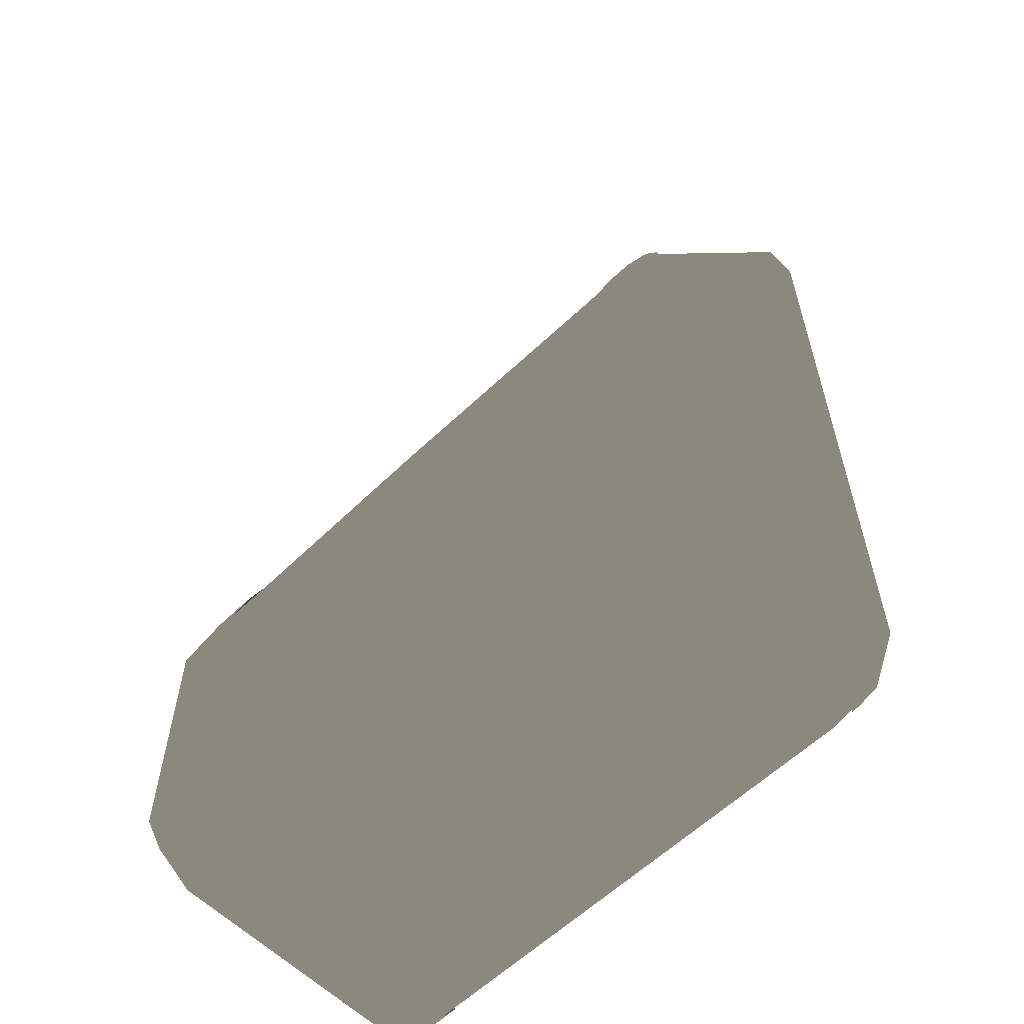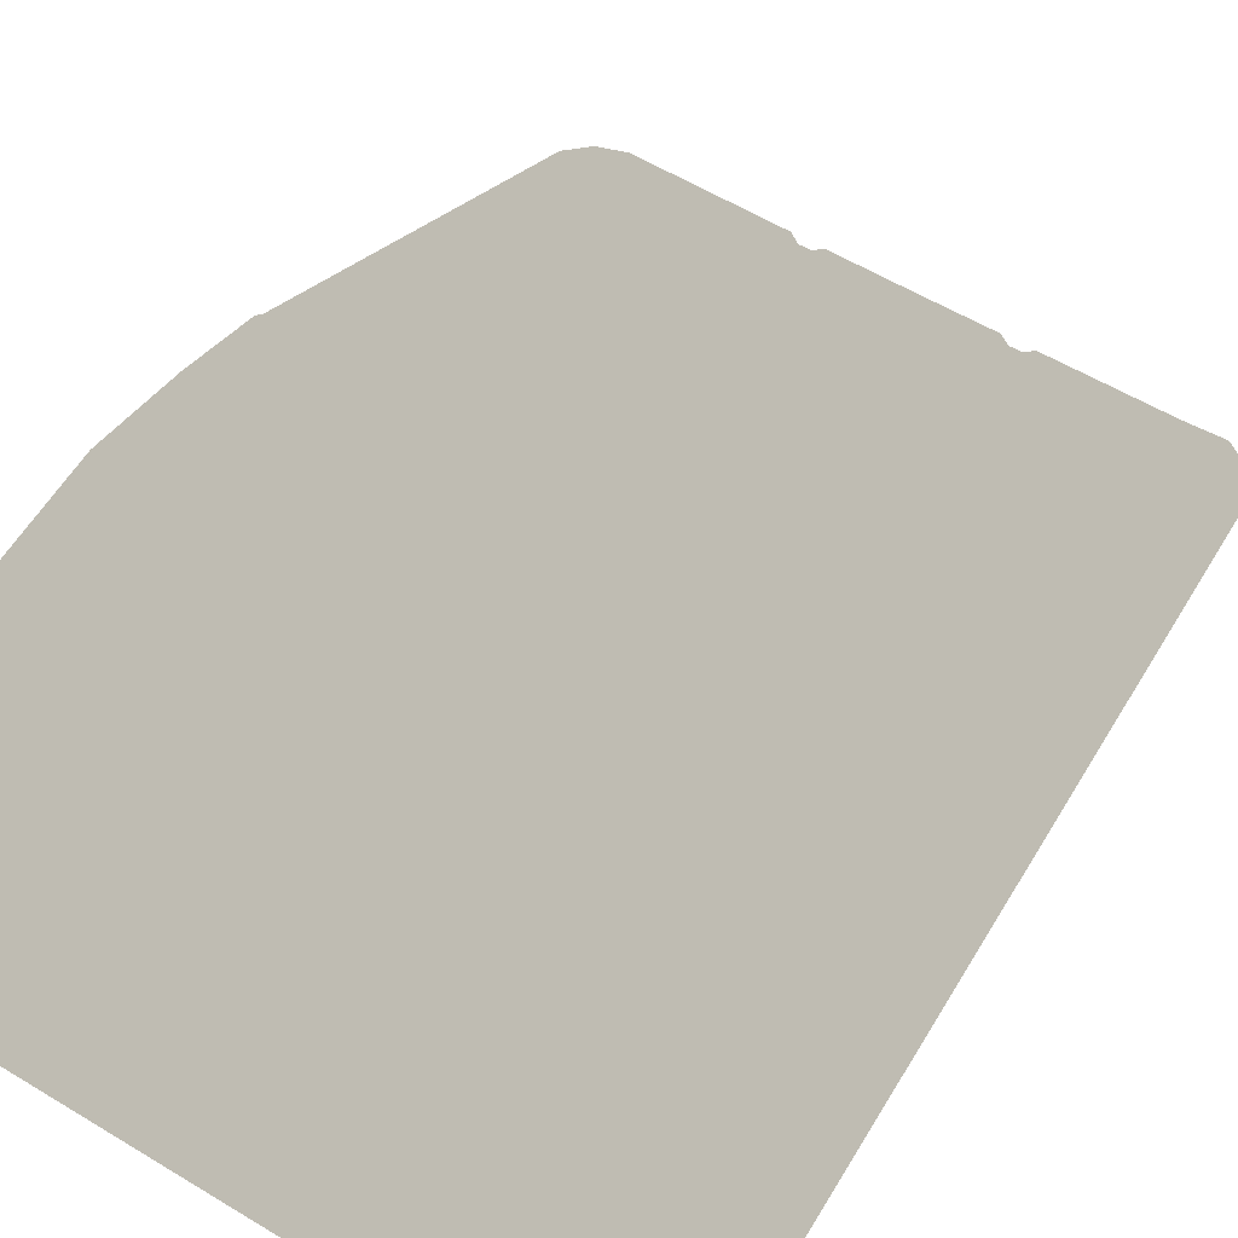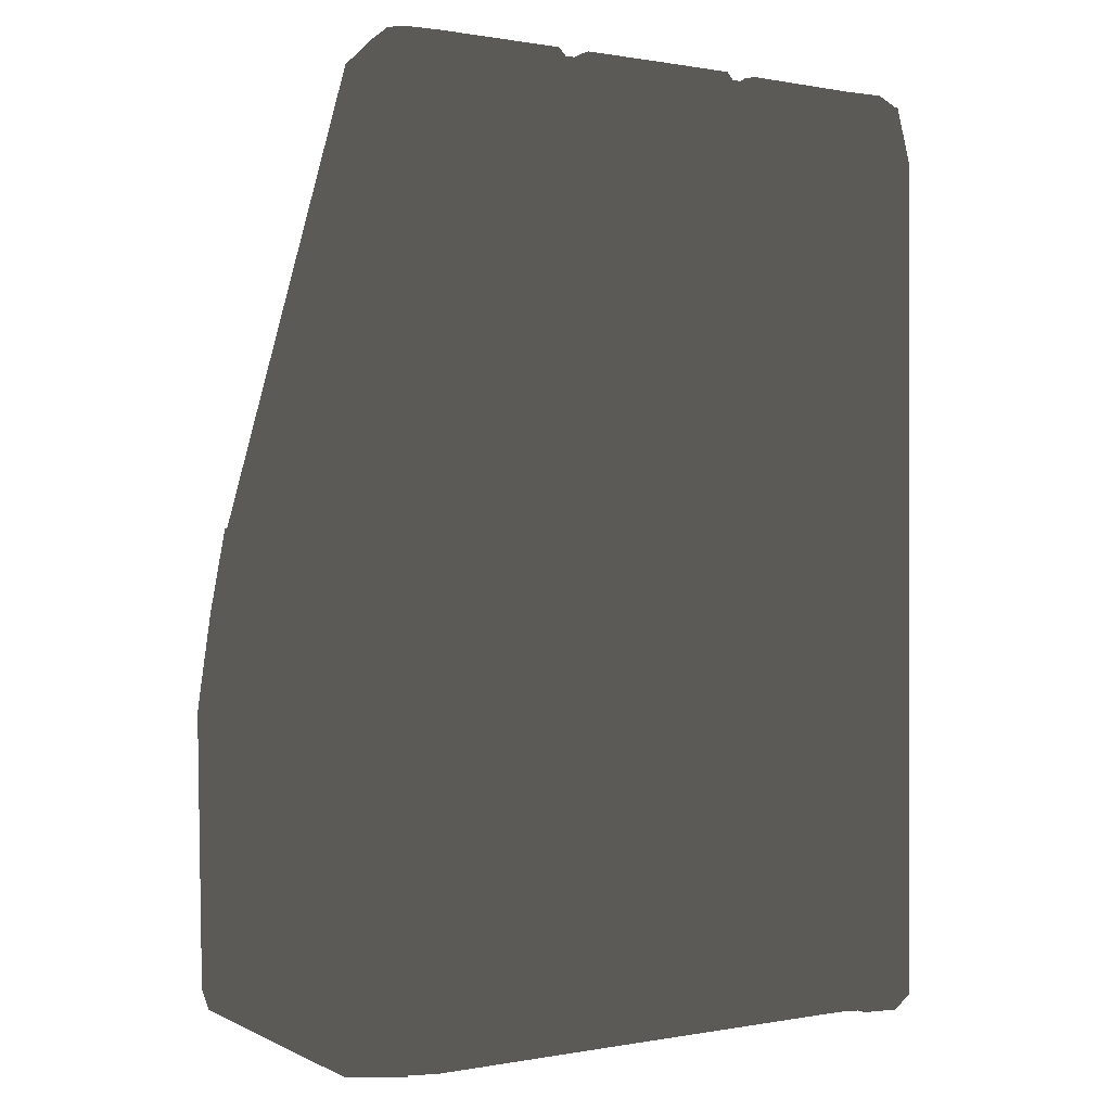
<metadata>
{"format":"obj","ext":"obj","renderer":"f3d","projection":"perspective","resolution":1024,"background":"white","views":[{"elev":-59.3,"azim":44.6,"up":"+Y"},{"elev":59.7,"azim":31.2,"up":"+Z"},{"elev":-0.0,"azim":147.0,"up":"+Y"}]}
</metadata>
<code>
v -0.3151 0.3973 -0.00111
v -0.301 0.4533 -6.077e-05
v -0.3068 0.3912 -0.00111
v -0.3151 0.3973 -0.00111
v -0.3094 0.4367 0.0056
v -0.3151 0.4238 0.03617
v -0.3094 0.438 0.0208
v -0.3068 0.4268 0.04015
v -0.301 0.4554 0.01779
v -0.2721 0.4653 0.0168
v -0.3068 0.02466 0.2841
v -0.2365 0.4647 0.017
v -0.2365 0.02409 0.2843
v -0.1169 0.2334 0.1569
v -0.1169 0.4649 0.01482
v -0.1069 0.2365 0.1493
v -0.1069 0.4591 0.01203
v 0.08464 0.1618 0.2002
v -2.574e-05 0.1621 0.2006
v -2.574e-05 0.02424 0.2861
v -0.08995 0.1617 0.2005
v -0.06229 0.1919 0.177
v -6.461e-05 0.1919 0.1765
v 0.05601 0.1919 0.1761
v 0.1006 0.2365 0.1484
v 0.1106 0.2334 0.156
v 0.1006 0.4591 0.01112
v 0.1106 0.4652 0.01268
v 0.2398 0.4652 0.01268
v 0.2376 0.02409 0.2843
v 0.3068 0.02466 0.2841
v 0.3068 -0.05976 0.3184
v 0.2992 0.4507 0.01826
v 0.2816 0.4653 0.01523
v 0.3068 0.4387 0.03298
v 0.3151 0.4321 0.03113
v 0.1106 0.4652 0.01268
v 0.1006 0.4591 0.003256
v 0.1106 0.4652 -0.001044
v 0.2376 0.4652 -0.001044
v 0.274 0.4642 -0.001044
v 0.2906 0.4539 -5.53e-05
v 0.3089 0.4375 0.02274
v 0.3073 0.4355 0.0002671
v 0.3151 0.423 -0.001072
v 0.3151 0.423 -0.001072
v 0.3151 -0.06143 0.3137
v 0.3151 0.02241 0.2796
v 0.3151 -0.06143 0.3137
v 0.3151 -0.1609 0.3445
v 0.3068 -0.1601 0.3495
v 0.3137 -0.4363 0.3375
v 0.2804 -0.4516 0.3434
v 0.3138 -0.4537 0.3214
v 0.2945 -0.4596 0.324
v 0.2376 -0.4604 0.3489
v 0.2376 -0.4688 0.3368
v -2.574e-05 -0.455 0.3496
v 0.2376 -0.06049 0.3187
v -2.574e-05 -0.06049 0.3203
v 0.2376 -0.1602 0.3496
v -2.574e-05 -0.1602 0.3496
v -0.2365 -0.06049 0.3187
v -0.3068 -0.05976 0.3184
v -0.3068 -0.1601 0.3495
v -0.2365 -0.1602 0.3496
v -0.2365 -0.4454 0.3496
v -0.2059 -0.4449 0.3434
v -0.1279 -0.4374 0.3434
v -0.203 -0.455 0.325
v -0.2365 -0.4652 0.3313
v -0.2365 -0.4652 0.2784
v -0.3068 -0.4681 0.009343
v -0.266 -0.4664 0.3334
v -0.3069 -0.4681 0.2878
v -0.296 -0.4631 0.3252
v -0.3044 -0.4581 0.3231
v -0.2957 -0.4541 0.3369
v -0.2753 -0.4532 0.3476
v -0.3068 -0.4191 0.3488
v -0.3044 -0.4524 0.3325
v -0.3152 -0.413 0.3438
v -0.3152 -0.4631 0.2874
v -0.3151 -0.4632 0.01139
v -0.3151 -0.453 -0.001115
v -0.3068 -0.455 -0.001104
v -0.3068 0.3912 -0.00111
v -0.3151 0.3973 -0.00111
v -0.3151 -0.1609 0.3445
v -0.3151 -0.06145 0.3137
v -0.3151 0.0224 0.2796
v -0.3151 -0.06145 0.3137
v -0.3151 -0.453 -0.001115
v -0.3151 0.3973 -0.00111
v -0.3151 -0.4632 0.01139
v -0.3152 -0.4631 0.2874
v -0.3152 -0.413 0.3438
v -0.3151 -0.1609 0.3445
v 0.3151 -0.4631 0.04845
v 0.2957 -0.4586 0.01542
v 0.3151 -0.3834 -0.001104
v 0.2971 -0.4452 0.007917
v 0.3151 -0.1609 0.3445
v 0.3137 -0.4363 0.3375
v 0.3138 -0.4537 0.3214
v -0.08467 0.3801 -0.0001373
v -0.1884 -0.2084 -0.0001045
v -0.1884 0.2295 -0.0001318
v 0.1511 -0.2533 0.003305
v -0.0004242 -0.2533 0.003283
v -0.0004533 -0.2434 -0.001017
v -0.1574 -0.2533 0.004212
v -0.1533 -0.2434 -0.0001099
v -0.1984 -0.2126 0.004212
v -0.1984 0.2295 0.004174
v -0.09467 0.3801 0.004169
v -0.09467 0.4591 0.004163
v -0.08467 0.4652 -0.0001427
v -2.574e-05 0.4652 -0.001044
v 0.1922 -0.2126 0.003305
v 0.147 -0.2434 -0.001012
v 0.1822 -0.2084 -0.001012
v 0.1922 0.2295 0.003267
v 0.07842 0.4652 -0.001044
v 0.08842 0.4591 0.003256
v 0.07842 0.3801 -0.001044
v 0.08842 0.3801 0.003261
v 0.1822 0.2295 -0.001039
v -0.09467 0.4591 0.01202
v -0.08467 0.4652 -0.0001427
v -0.08467 0.4652 0.01358
v -2.574e-05 0.4652 -0.001044
v -2.574e-05 0.4652 0.01268
v -0.09467 0.2483 0.1422
v -0.08467 0.4652 0.01358
v -0.08467 0.2514 0.1459
v -2.574e-05 0.2165 0.1668
v -0.04952 0.2165 0.1674
v 2.285e-05 0.208 0.1664
v -0.0541 0.2079 0.167
v 0.07842 0.4652 -0.001044
v 0.07842 0.4652 0.01268
v 0.07842 0.2514 0.145
v 0.04328 0.2165 0.1665
v 0.04789 0.208 0.1661
v 0.08842 0.2483 0.1413
v 0.08842 0.4591 0.01111
v 0.08842 0.4591 0.003256
v 0.274 0.4642 -0.001044
v 0.3068 0.4152 -0.001083
v 0.2376 0.4652 -0.001044
v 0.2376 -0.4557 -0.0008094
v 0.3068 -0.3763 -0.001115
v 0.2906 -0.4476 0.003425
v 0.2906 0.4539 -5.53e-05
v 0.3073 0.4355 0.0002671
v 0.3151 0.423 -0.001072
v 0.3151 -0.3834 -0.001104
v 0.2971 -0.4452 0.007917
v 0.2869 -0.4617 0.01168
v 0.2376 -0.4688 0.009616
v -0.001221 -0.4669 0.01128
v -0.001415 -0.4555 -0.0009405
v -0.2365 -0.4652 0.01267
v -0.2365 -0.4557 -0.0008094
v 0.2957 -0.4586 0.01542
v 0.3068 -0.4681 0.04717
v 0.3151 -0.4631 0.04845
v 0.3138 -0.4537 0.3214
v 0.2945 -0.4596 0.324
v -2.574e-05 -0.4652 0.2784
v -0.0775 -0.4615 0.2138
v -0.2133 -0.4652 0.2528
v -0.1227 -0.4475 0.325
v -2.574e-05 -0.4652 0.3313
v -0.301 0.4533 -6.077e-05
v -0.2781 0.4632 -0.0009897
v -0.2365 0.4626 -0.0008094
v 0.1644 -0.298 -0.005498
v -0.0004533 -0.298 -0.005498
v -0.1706 -0.298 -0.004591
v -0.2206 -0.2264 -9.901e-05
v -0.2206 0.2295 -0.0001318
v -0.1169 0.4639 -0.0009296
v -0.1169 0.3801 -0.0001373
v -0.1069 0.4591 0.004163
v -0.1069 0.3801 0.004169
v -0.2106 0.2295 0.004174
v -0.2106 -0.2223 0.004218
v -0.1665 -0.2664 0.004212
v -0.0004533 -0.2664 0.003322
v 0.1602 -0.2664 0.003305
v 0.2144 -0.2264 -0.001006
v 0.2044 -0.2223 0.003311
v 0.2144 0.2295 -0.001039
v 0.2044 0.2295 0.003267
v 0.1006 0.3801 0.003261
v 0.1106 0.3801 -0.001039
v 0.1006 0.4591 0.003256
v 0.1106 0.4652 -0.001044
v -0.3094 0.4367 0.0056
v -0.3094 0.438 0.0208
v -0.301 0.4533 -6.077e-05
v -0.301 0.4554 0.01779
v -0.2721 0.4653 0.0168
v -0.2781 0.4632 -0.0009897
v -0.2365 0.4626 -0.0008094
v -0.1169 0.4649 0.01482
v -0.1169 0.4639 -0.0009296
v -0.1069 0.4591 0.004163
v 0.1006 0.4591 0.01112
v 0.1006 0.4591 0.003256
v 0.08842 0.4591 0.01111
v 0.08842 0.4591 0.003256
v -0.1069 0.4591 0.01203
v -0.09467 0.4591 0.01202
v -0.1069 0.4591 0.004163
v -0.09467 0.4591 0.004163
v 0.1006 0.4591 0.01112
v 0.08842 0.4591 0.01111
v 0.1006 0.2365 0.1484
v 0.08842 0.2483 0.1413
v 0.05601 0.1919 0.1761
v 0.04789 0.208 0.1661
v -0.1069 0.4591 0.01203
v -0.1069 0.2365 0.1493
v -0.09467 0.4591 0.01202
v -0.09467 0.2483 0.1422
v -0.06229 0.1919 0.177
v -0.0541 0.2079 0.167
v 0.05601 0.1919 0.1761
v 0.04789 0.208 0.1661
v -6.461e-05 0.1919 0.1765
v 2.285e-05 0.208 0.1664
v -0.0541 0.2079 0.167
v -0.06229 0.1919 0.177
v -0.1574 -0.2533 0.004212
v -0.0004242 -0.2533 0.003283
v -0.1665 -0.2664 0.004212
v -0.0004533 -0.2664 0.003322
v 0.1602 -0.2664 0.003305
v 0.1511 -0.2533 0.003305
v 0.2044 -0.2223 0.003311
v 0.1006 0.4591 0.003256
v 0.1006 0.3801 0.003261
v 0.08842 0.4591 0.003256
v 0.08842 0.3801 0.003261
v 0.2044 0.2295 0.003267
v 0.1922 0.2295 0.003267
v 0.1922 -0.2126 0.003305
v 0.2044 -0.2223 0.003311
v 0.1511 -0.2533 0.003305
v -0.1069 0.4591 0.004163
v -0.09467 0.4591 0.004163
v -0.1069 0.3801 0.004169
v -0.09467 0.3801 0.004169
v -0.2106 0.2295 0.004174
v -0.1984 0.2295 0.004174
v -0.1984 -0.2126 0.004212
v -0.2106 -0.2223 0.004218
v -0.1574 -0.2533 0.004212
v -0.1665 -0.2664 0.004212
v 0.3068 0.4152 -0.003082
v 0.285 -0.4016 -0.003203
v 0.2849 0.4152 -0.00317
v 0.2913 -0.4483 0.001699
v 0.3068 -0.3764 -0.003115
v 0.3165 -0.3835 -0.002547
v 0.3169 0.423 -0.002066
v 0.2689 -0.4529 -0.0001482
v 0.2653 -0.4678 0.008753
v 0.2875 -0.4632 0.01052
v 0.2851 -0.4728 0.04689
v 0.3075 -0.47 0.04682
v 0.2381 -0.4706 0.3375
v 0.295 -0.4615 0.3246
v 0.3153 -0.455 0.3219
v 0.3168 -0.4642 0.04811
v 0.2969 -0.4598 0.01432
v 0.3182 -0.4342 0.03081
v 0.3171 -0.4144 0.06554
v 0.3197 -0.3918 0.2822
v 0.2985 -0.4459 0.006677
v 0.3182 -0.4342 0.03081
v 0.3165 -0.3835 -0.002547
v 0.3169 0.423 -0.002066
v 0.3172 0.419 0.02792
v 0.3171 -0.3815 0.0511
v 0.3171 -0.4144 0.06554
v 0.3152 -0.4367 0.3388
v 0.3153 -0.455 0.3219
v 0.2809 -0.4525 0.3451
v 0.295 -0.4615 0.3246
v 0.2381 -0.4615 0.3506
v 0.2381 -0.4706 0.3375
v 0.3074 -0.1599 0.3524
v 0.3169 -0.1607 0.3455
v 0.3073 -0.0591 0.3202
v 0.3168 -0.0611 0.3146
v 0.3172 -0.1609 0.303
v 0.3172 -0.06145 0.2814
v 0.2746 -0.1599 0.3526
v 0.2849 -0.05907 0.3203
v 0.2849 0.02543 0.2859
v 0.3073 0.02539 0.2858
v 0.3169 0.02274 0.2804
v 0.3172 0.02241 0.262
v 0.3197 -0.3918 0.2822
v -0.2517 0.3913 -0.002542
v -0.3067 0.3913 -0.00311
v -0.2797 0.4533 -0.002148
v -0.3013 0.4534 -0.002033
v -0.3166 0.3974 -0.002498
v -0.3112 0.437 0.004901
v -0.3172 0.3974 0.0336
v -0.3114 0.437 0.02336
v -0.3172 -0.06145 0.2877
v -0.3172 -0.1609 0.3184
v -0.3168 -0.1607 0.3455
v -0.3169 -0.4132 0.3448
v -0.3172 -0.4131 0.3178
v -0.3169 -0.4408 0.3128
v -0.3057 -0.4535 0.3335
v -0.3058 -0.4593 0.3238
v -0.3169 -0.0611 0.3146
v -0.3172 0.0224 0.2535
v -0.3169 0.02274 0.2804
v -0.3073 0.02539 0.2858
v -0.3073 -0.0591 0.3202
v -0.3073 -0.1599 0.3514
v -0.3076 -0.4194 0.3506
v -0.2965 -0.4553 0.3383
v -0.2967 -0.4648 0.326
v -0.3074 -0.47 0.2879
v -0.2599 0.02543 0.2859
v -0.2599 -0.05907 0.3203
v -0.2599 -0.1598 0.3514
v -0.2746 -0.4324 0.3508
v -0.2739 -0.4538 0.3509
v -0.2677 -0.4685 0.3342
v -0.2663 -0.4684 0.311
v -0.2663 -0.4682 0.008371
v -0.3073 -0.4699 0.008562
v -0.2516 -0.4556 -0.002465
v -0.3068 -0.4557 -0.002979
v -0.2517 0.3913 -0.002542
v -0.3067 0.3913 -0.00311
v -0.3164 -0.4534 -0.002536
v -0.3166 0.3974 -0.002498
v -0.3172 -0.4347 0.02224
v -0.3172 0.3974 0.0336
v -0.3168 -0.4642 0.01103
v -0.3172 -0.4347 0.02224
v -0.3172 -0.4347 0.2875
v -0.3169 -0.4642 0.2877
v -0.3169 -0.4408 0.3128
f 1 2 3
f 2 4 5
f 4 6 5
f 5 6 7
f 6 8 7
f 7 8 9
f 9 8 10
f 8 11 10
f 10 11 12
f 11 13 12
f 13 14 12
f 12 14 15
f 14 16 15
f 15 16 17
f 18 19 20
f 20 19 13
f 19 21 13
f 13 21 14
f 16 14 22
f 14 21 22
f 22 21 23
f 21 19 23
f 23 19 24
f 19 18 24
f 24 18 25
f 18 26 25
f 25 26 27
f 27 26 28
f 28 26 29
f 29 26 30
f 26 18 30
f 30 18 20
f 29 30 31
f 30 32 31
f 33 34 35
f 34 29 35
f 29 31 35
f 35 31 36
f 27 37 38
f 38 37 39
f 39 37 40
f 37 29 40
f 40 29 41
f 29 34 41
f 41 34 42
f 34 33 42
f 33 43 42
f 42 43 44
f 44 43 45
f 45 43 36
f 36 43 35
f 43 33 35
f 46 36 47
f 47 36 48
f 36 31 48
f 48 31 49
f 31 32 49
f 49 32 50
f 32 51 50
f 50 51 52
f 51 53 52
f 52 53 54
f 54 53 55
f 53 56 55
f 55 56 57
f 56 58 57
f 59 60 61
f 60 62 61
f 62 56 61
f 56 53 61
f 53 51 61
f 61 51 59
f 51 32 59
f 32 30 59
f 30 20 59
f 59 20 60
f 60 20 63
f 20 13 63
f 63 13 64
f 13 11 64
f 64 65 63
f 65 66 63
f 63 66 60
f 60 66 62
f 66 67 62
f 67 68 62
f 62 68 69
f 69 68 70
f 68 71 70
f 70 71 72
f 72 71 73
f 71 74 73
f 73 74 75
f 74 76 75
f 75 76 77
f 77 76 78
f 76 74 78
f 74 79 78
f 78 79 80
f 80 79 67
f 79 74 67
f 74 71 67
f 67 71 68
f 81 82 77
f 82 83 77
f 77 83 75
f 83 84 75
f 75 84 73
f 84 85 73
f 73 85 86
f 86 85 87
f 85 88 87
f 77 78 81
f 78 80 81
f 81 80 82
f 80 65 82
f 82 65 89
f 65 64 89
f 89 64 90
f 64 11 90
f 90 11 91
f 11 8 91
f 8 6 91
f 91 6 92
f 92 6 93
f 6 94 93
f 95 96 93
f 93 96 92
f 96 97 92
f 92 97 98
f 99 100 101
f 100 102 101
f 46 47 101
f 101 47 99
f 47 103 99
f 103 104 99
f 99 104 105
f 106 107 108
f 109 110 111
f 110 112 111
f 111 112 113
f 112 114 113
f 113 114 107
f 114 115 107
f 107 115 108
f 108 115 106
f 115 116 106
f 116 117 106
f 117 118 106
f 118 119 106
f 119 111 106
f 106 111 107
f 107 111 113
f 120 109 121
f 109 111 121
f 111 122 121
f 121 122 120
f 122 123 120
f 124 125 126
f 125 127 126
f 127 123 126
f 126 123 128
f 123 122 128
f 128 122 126
f 122 111 126
f 111 119 126
f 126 119 124
f 117 129 130
f 129 131 130
f 130 131 132
f 131 133 132
f 129 134 135
f 134 136 135
f 135 136 133
f 133 136 137
f 136 138 137
f 137 138 139
f 139 138 140
f 138 136 140
f 140 136 134
f 141 132 142
f 132 133 142
f 142 133 143
f 133 137 143
f 143 137 144
f 137 139 144
f 139 145 144
f 144 145 143
f 145 146 143
f 143 146 142
f 146 147 142
f 142 147 141
f 147 148 141
f 67 66 80
f 66 65 80
f 149 150 151
f 151 150 152
f 150 153 152
f 152 153 154
f 149 155 150
f 155 156 150
f 156 157 150
f 150 157 153
f 157 158 153
f 153 158 154
f 158 159 154
f 159 160 154
f 160 161 154
f 154 161 152
f 161 162 152
f 152 162 163
f 162 164 163
f 164 165 163
f 159 166 160
f 160 166 167
f 166 168 167
f 168 169 167
f 169 170 167
f 170 57 167
f 57 161 167
f 167 161 160
f 161 57 162
f 57 171 162
f 171 172 162
f 162 172 164
f 164 172 173
f 173 172 174
f 172 171 174
f 174 171 175
f 171 57 175
f 57 58 175
f 175 58 174
f 176 177 87
f 177 178 87
f 87 178 86
f 178 165 86
f 86 165 73
f 165 164 73
f 73 164 72
f 164 173 72
f 72 173 70
f 173 174 70
f 70 174 69
f 174 58 69
f 69 58 62
f 58 56 62
f 152 163 179
f 179 163 180
f 180 163 181
f 163 165 181
f 181 165 182
f 165 178 182
f 182 178 183
f 178 184 183
f 183 184 185
f 184 186 185
f 186 187 185
f 185 187 183
f 187 188 183
f 188 189 183
f 183 189 182
f 189 190 182
f 182 190 181
f 190 191 181
f 181 191 180
f 180 191 179
f 191 192 179
f 179 192 193
f 192 194 193
f 193 194 195
f 194 196 195
f 196 197 195
f 195 197 198
f 197 199 198
f 179 193 152
f 152 193 151
f 193 195 151
f 151 195 200
f 195 198 200
f 200 198 199
f 201 202 203
f 202 204 203
f 204 205 203
f 203 205 206
f 205 12 206
f 206 12 207
f 12 208 207
f 207 208 209
f 208 17 209
f 209 17 210
f 211 212 213
f 212 214 213
f 215 216 217
f 216 218 217
f 219 220 221
f 220 222 221
f 221 222 223
f 222 224 223
f 225 226 227
f 227 226 228
f 226 229 228
f 228 229 230
f 231 232 233
f 232 234 233
f 234 235 233
f 233 235 236
f 237 238 239
f 239 238 240
f 240 238 241
f 238 242 241
f 241 242 243
f 244 245 246
f 246 245 247
f 245 248 247
f 247 248 249
f 249 248 250
f 248 251 250
f 250 251 252
f 253 254 255
f 254 256 255
f 255 256 257
f 256 258 257
f 258 259 257
f 257 259 260
f 259 261 260
f 260 261 262
f 263 264 265
f 266 267 268
f 268 267 269
f 269 267 263
f 263 267 264
f 267 270 264
f 267 266 270
f 270 266 271
f 266 272 271
f 271 272 273
f 272 274 273
f 273 274 275
f 275 274 276
f 276 274 277
f 277 274 278
f 274 279 278
f 279 280 278
f 280 281 278
f 278 281 277
f 281 282 277
f 274 272 279
f 272 283 279
f 279 283 284
f 284 283 285
f 285 283 266
f 283 272 266
f 286 287 285
f 287 288 285
f 285 288 284
f 288 289 284
f 282 290 291
f 290 292 291
f 291 292 293
f 292 294 293
f 293 294 295
f 292 290 296
f 290 297 296
f 296 297 298
f 298 297 299
f 297 300 299
f 299 300 301
f 294 292 302
f 292 296 302
f 302 296 303
f 296 298 303
f 303 298 304
f 304 298 305
f 298 299 305
f 305 299 306
f 299 301 306
f 306 301 307
f 290 308 297
f 308 300 297
f 309 310 311
f 311 310 312
f 310 313 312
f 312 313 314
f 313 315 314
f 314 315 316
f 317 318 319
f 319 318 320
f 318 321 320
f 321 322 320
f 320 322 323
f 322 324 323
f 319 325 317
f 317 325 326
f 326 325 327
f 327 325 328
f 328 325 329
f 325 319 329
f 329 319 330
f 319 320 330
f 330 320 331
f 320 323 331
f 331 323 332
f 323 324 332
f 332 324 333
f 324 334 333
f 335 328 336
f 328 329 336
f 336 329 337
f 329 330 337
f 330 331 337
f 337 331 338
f 338 331 339
f 331 332 339
f 332 333 339
f 339 333 340
f 333 334 340
f 340 334 341
f 341 334 342
f 334 343 342
f 342 343 344
f 343 345 344
f 344 345 346
f 346 345 347
f 345 348 347
f 347 348 349
f 348 350 349
f 349 350 351
f 345 343 348
f 343 352 348
f 348 352 353
f 353 352 354
f 352 355 354
f 354 355 356
f 356 355 324
f 324 355 334
f 355 352 334
f 334 352 343

</code>
